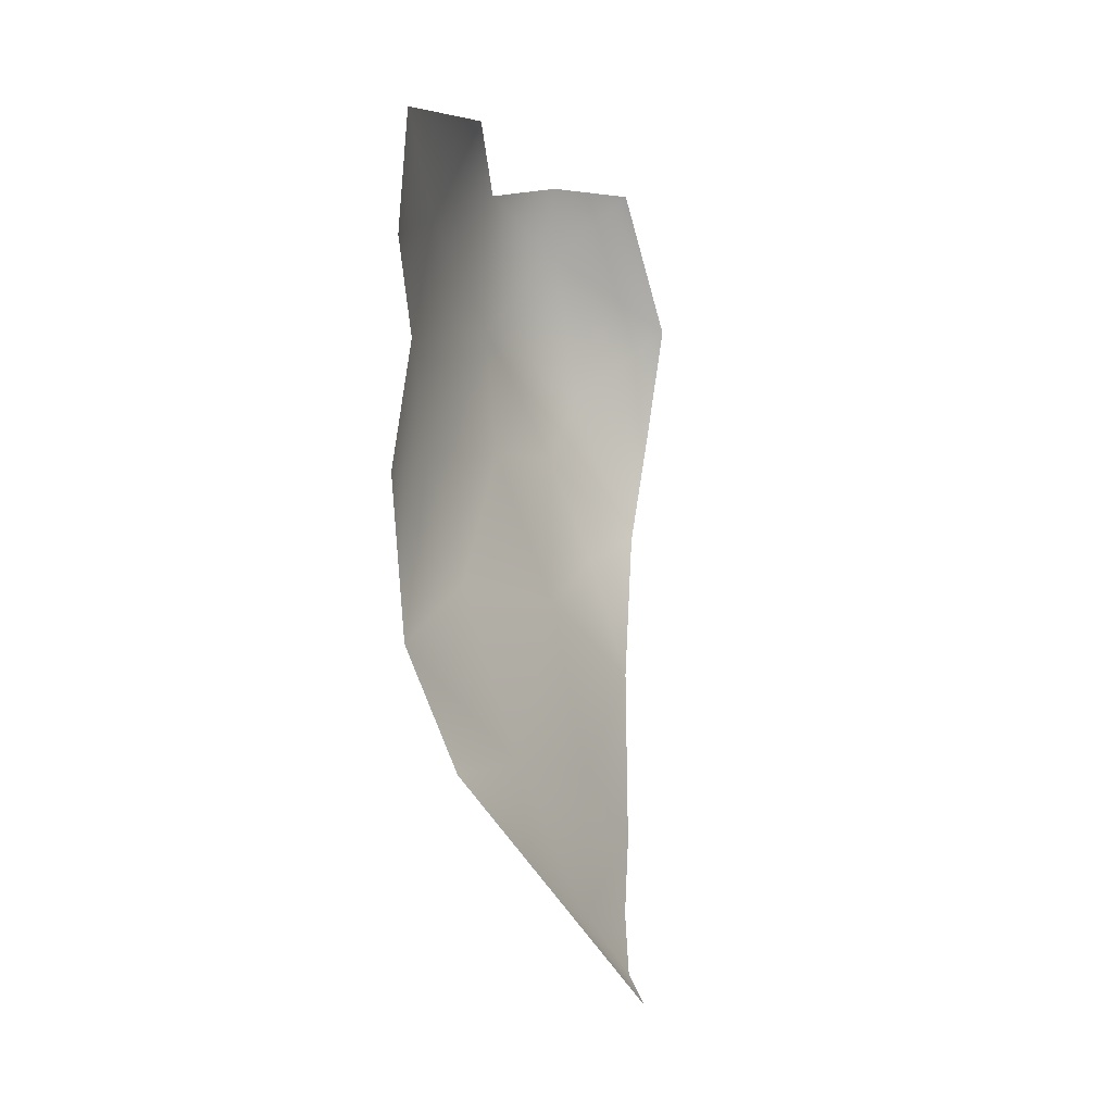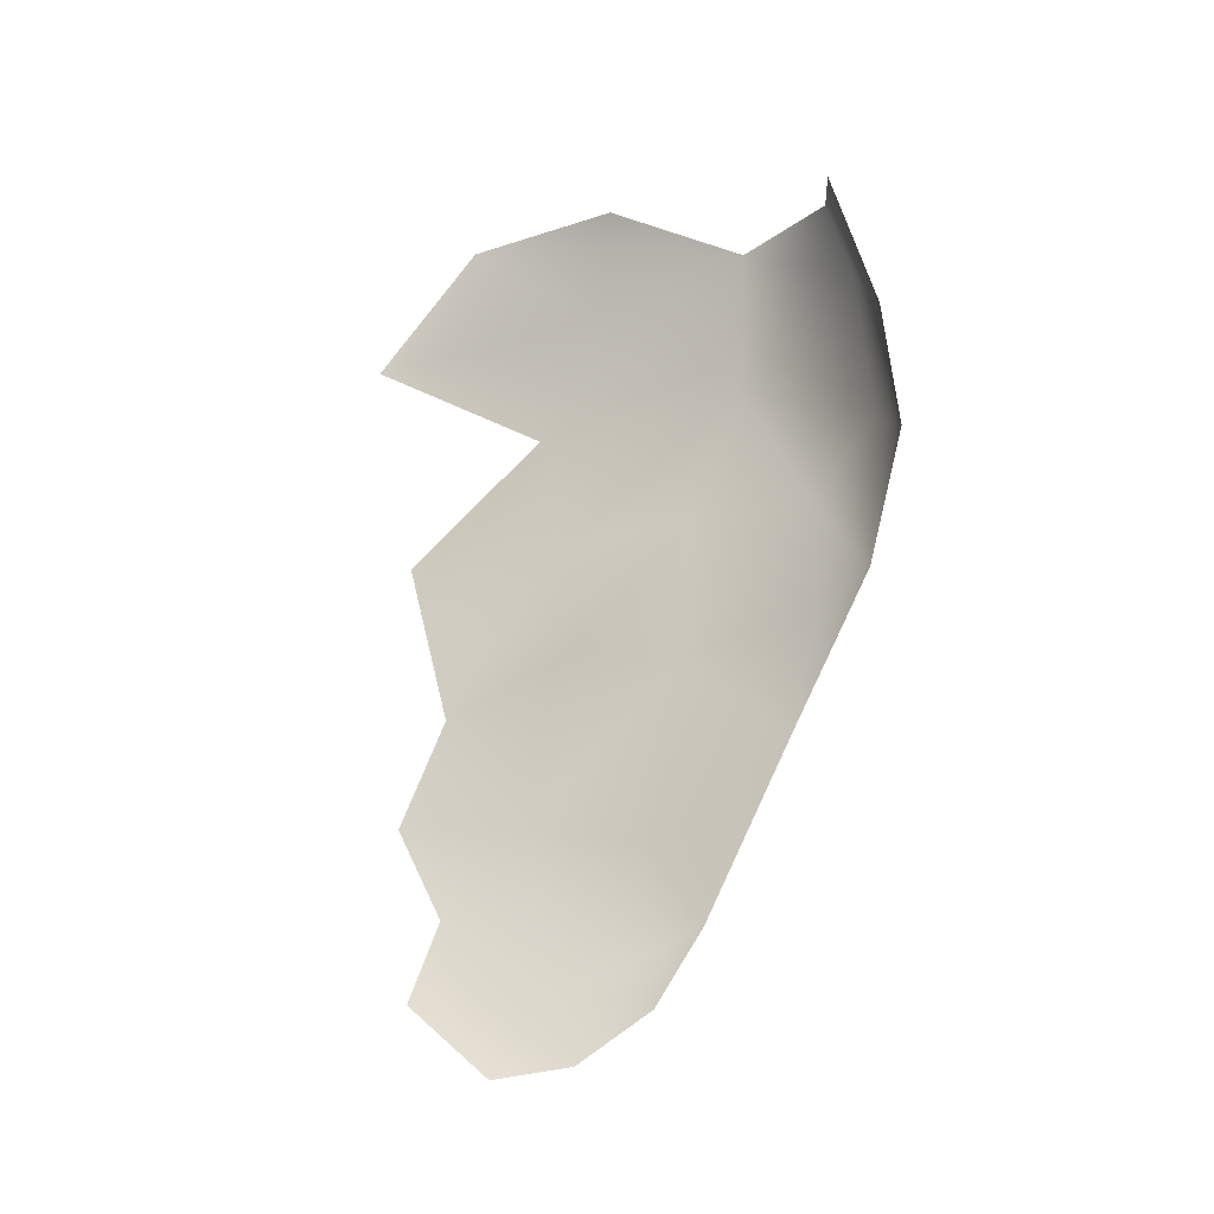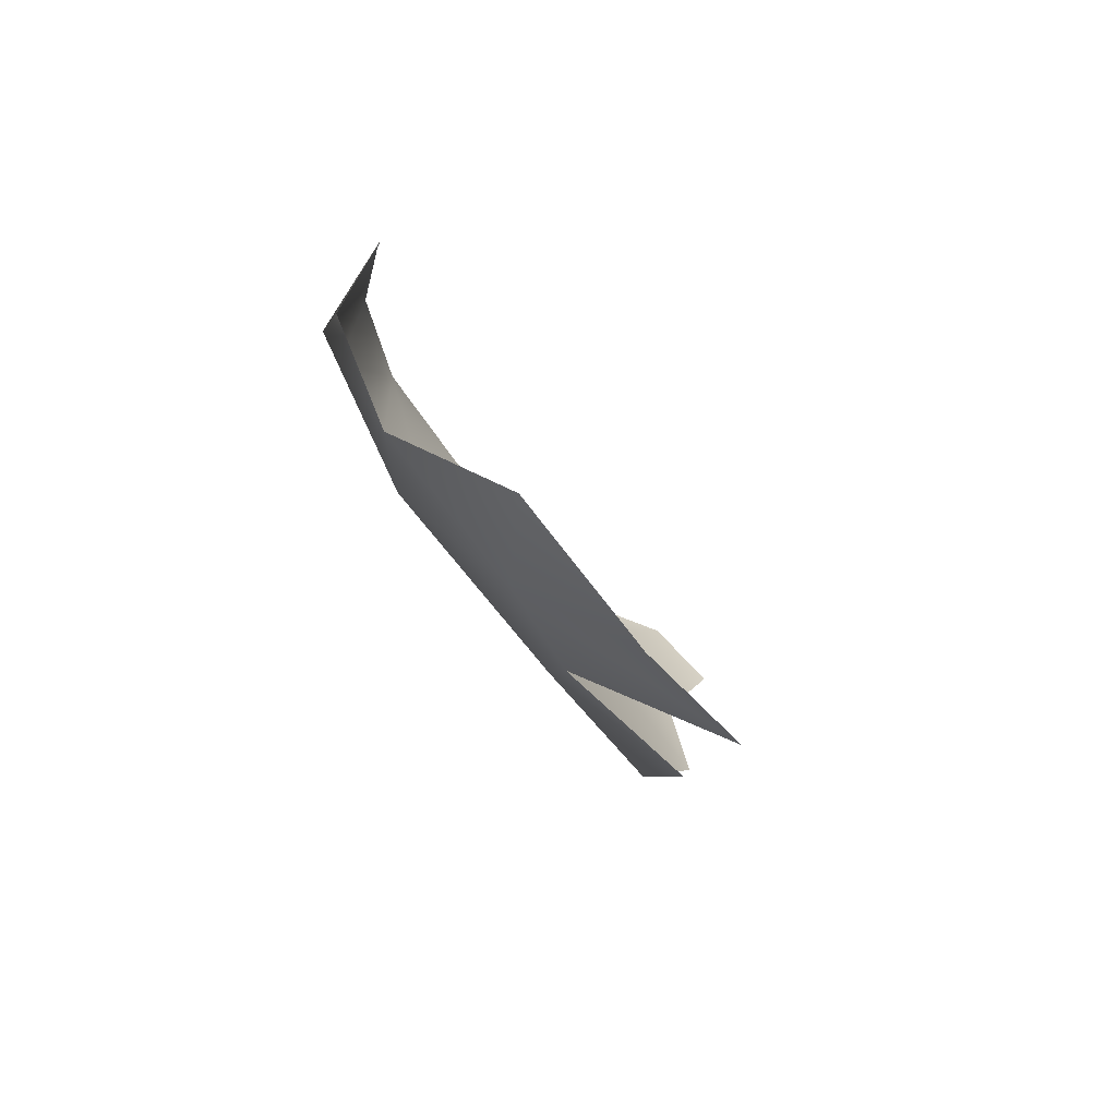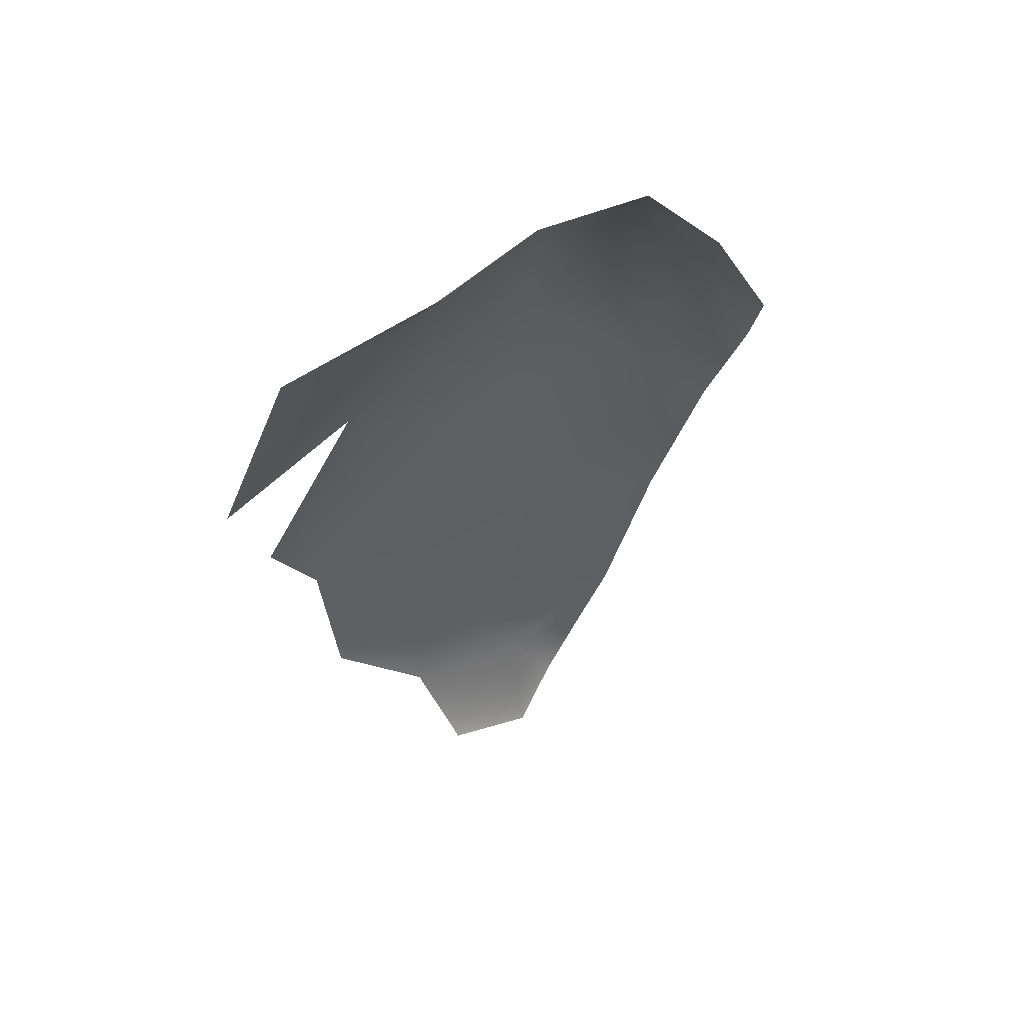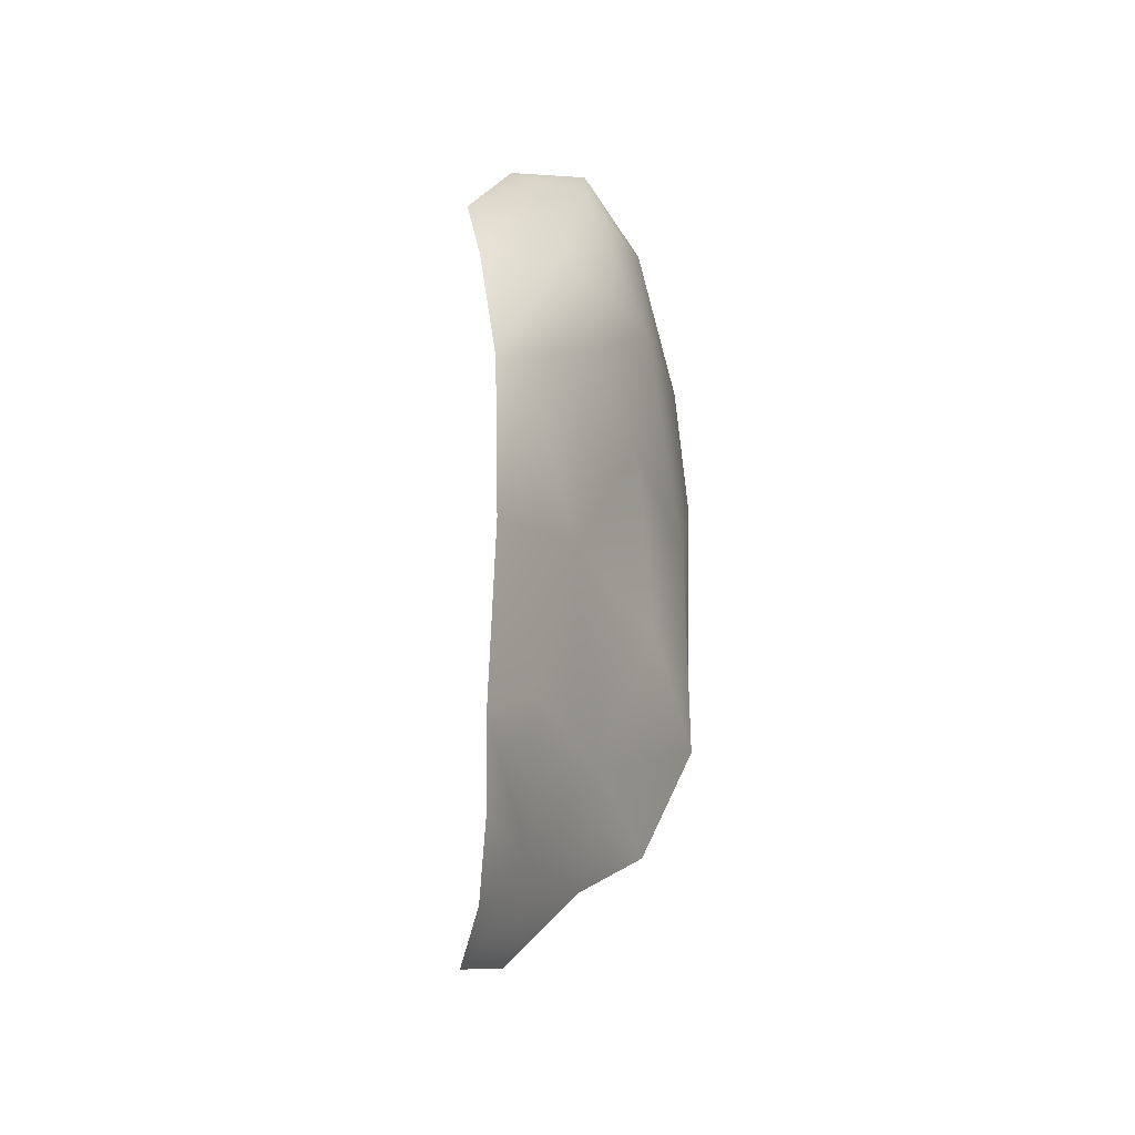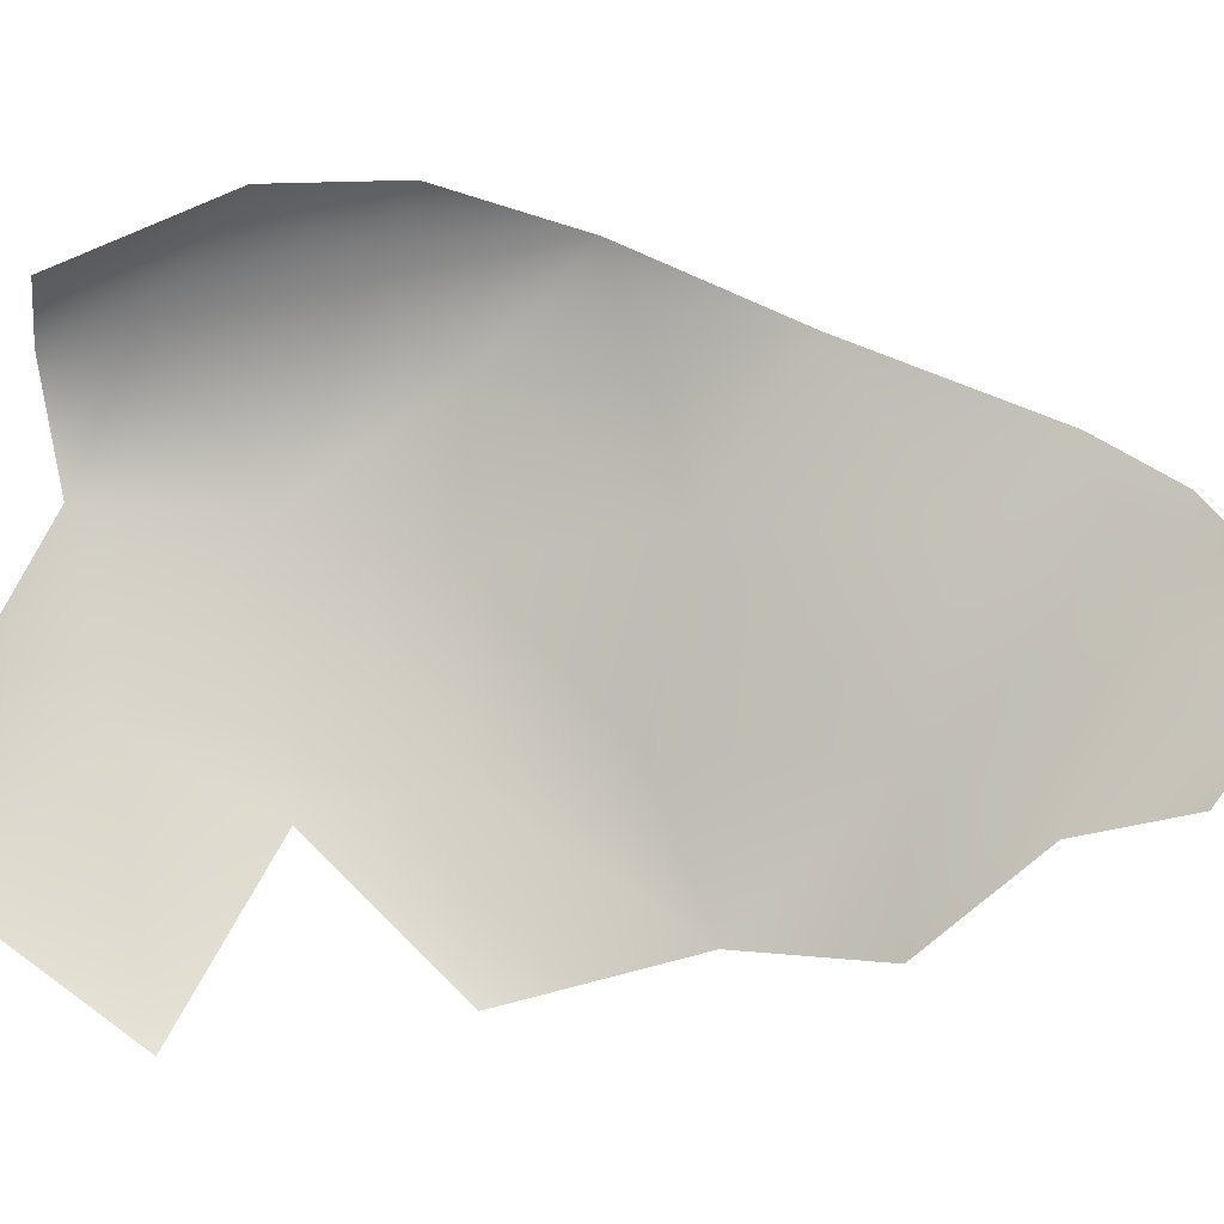
<metadata>
{"format":"obj","ext":"obj","renderer":"f3d","projection":"perspective","resolution":1024,"background":"white","views":[{"elev":3.0,"azim":31.6,"up":"+Z"},{"elev":-15.5,"azim":128.6,"up":"+Z"},{"elev":74.3,"azim":-29.1,"up":"+Z"},{"elev":69.8,"azim":69.1,"up":"+Z"},{"elev":-49.5,"azim":-152.8,"up":"+Z"},{"elev":0.9,"azim":88.9,"up":"+Y"}]}
</metadata>
<code>
v 0.4633 0.1606 -1.555
v 0.5307 0.1899 -1.519
v 0.5043 0.1141 -1.507
v 0.08595 0.2514 -1.531
v 0.4136 0.1473 -1.523
v 0.1787 0.2077 -1.516
v 0.3067 0.2549 -1.501
v 0.418 0.2031 -1.542
v 0.06963 0.2908 -1.537
v 0.09356 0.1685 -1.469
v 0.01657 0.2652 -1.461
v 0.3097 0.1862 -1.506
v 0.08334 0.3134 -1.52
v 0.2751 0.1492 -1.458
v 0.6484 0.1256 -1.453
v 0.0418 0.3012 -1.521
v 0.1867 0.1591 -1.467
v 0.1702 0.3015 -1.482
v 0.4923 0.06495 -1.38
v -0.0101 0.3904 -1.413
v 0.1709 0.1395 -1.402
v 0.01197 0.412 -1.443
v 0.05551 0.3772 -1.478
v 0.3666 0.1155 -1.435
v 0.2722 0.3313 -1.424
v 0.6141 0.0795 -1.444
v 0.007619 0.3536 -1.477
v 0.3743 0.3115 -1.448
v 0.8615 0.04922 -1.376
v 0.09932 0.411 -1.418
v 0.2314 0.1057 -1.376
v 0.3444 0.3451 -1.401
v 0.5604 0.2696 -1.455
v 0.4659 0.2872 -1.479
v 0.74 0.08503 -1.412
v 0.07749 0.09079 -1.378
v 0.4837 0.3422 -1.391
v 0.678 0.2298 -1.376
v 0.03249 0.1467 -1.393
v -0.01453 0.1967 -1.313
v 0.03363 0.4547 -1.372
v 0.1496 0.0718 -1.334
v 0.3168 0.3931 -1.342
v 0.8996 0.2564 -1.278
v 0.1636 0.115 -1.364
v 0.8702 0.02149 -1.34
v 0.9311 0.1328 -1.346
v 0.4114 0.3586 -1.368
v 0.1307 0.1269 -1.405
v 0.2154 0.3624 -1.397
v 0.9927 0.04642 -1.334
v 0.006309 0.07005 -1.304
v 0.08575 0.04212 -1.283
v 0.6246 0.03444 -1.293
v 0.6758 0.0445 -1.357
v 0.1733 0.4249 -1.335
v 0.9726 0.003609 -1.304
v 1.07 0.03816 -1.24
v 1.04 0.1439 -1.259
v 0.2351 0.03621 -1.272
v 0.582 0.3408 -1.35
v 0.3443 0.05399 -1.312
v -0.02224 0.03496 -1.256
v -0.02294 0.3301 -1.342
v -0.04877 0.4526 -1.258
v 0.3232 0.02423 -1.243
v 0.2483 0.3973 -1.34
v 0.3907 0.4477 -1.264
v 0.7884 0.1716 -1.366
v 0.002593 0.02152 -1.208
v 0.6059 0.4275 -1.18
v 0.4773 0.4907 -1.171
v 0.1537 0.0191 -1.241
v 0.5181 0.4103 -1.282
v -0.05282 0.5087 -1.212
v 0.7611 0.01892 -1.249
v -0.004494 0.5155 -1.232
v 0.4645 0.02838 -1.235
v 0.9944 -0.006774 -1.23
v 0.7975 0.3444 -1.207
v 1.061 0.2109 -1.183
v 0.07154 0.01113 -1.189
v 0.1275 -0.01154 -1.148
v 0.7803 0.01198 -1.139
v -0.06828 0.1893 -1.151
v 1.081 0.004536 -1.148
v 1.102 0.08744 -1.162
v 0.1008 0.5154 -1.211
v 0.1874 0.5356 -1.074
v 0.2281 -0.01151 -1.109
v 0.866 0.452 -1.068
v 0.3574 0.5381 -1.086
v 1.077 0.1301 -1.091
v 0.4429 0.5333 -1.113
v 0.695 0.3768 -1.198
v 0.7114 0.0203 -1.156
v 0.6173 0.02405 -1.16
v -0.08973 0.453 -1.142
v 0.9031 -0.004582 -1.155
v 0.9107 0.3729 -1.165
v 0.5197 0.01427 -1.092
v 1.055 0.2493 -1.12
v 0.2509 0.4787 -1.205
v -0.06296 0.3347 -1.178
v 0.9903 0.291 -1.194
v -0.04998 0.07226 -1.196
v 0.4852 0.5317 -1.05
v 0.6672 0.01097 -1.071
v 0.06086 -0.009699 -1.087
v 0.3981 0.00734 -1.072
v 0.949 0.41 -1.066
v 1.031 0.2241 -1.041
v 1.011 -0.01344 -1.16
v 1.065 0.04143 -1.063
v -0.1115 0.3099 -1.036
v 0.8182 -0.003741 -1.028
v 1.005 0.3243 -1.052
v -0.0764 0.5133 -1.124
v 1.002 -0.01044 -1.075
v 0.6414 0.4871 -1.037
v 0.03878 -0.01331 -0.9647
v -0.03685 0.03625 -1.048
v -0.09588 0.1725 -1.035
v 0.766 0.4838 -1.031
v -0.07588 0.5478 -1.01
v 0.03376 0.5568 -1.052
v 0.3867 0.5621 -0.9265
v 0.5802 0.5261 -0.9696
v 0.8073 0.529 -0.9068
v -0.1287 0.4904 -0.9748
v 0.235 -0.01044 -0.9249
v -0.05643 0.5428 -0.9074
v 0.3611 0.01025 -0.9222
v 0.5782 0.006087 -0.9503
v 0.9384 0.3969 -0.9531
v 0.8949 0.478 -0.9604
v 0.8562 -0.0009262 -0.9344
v 0.9525 0.01396 -0.9767
v 0.9755 0.1194 -0.9552
v -0.1238 0.4286 -1.039
v 0.7386 0.002536 -0.9132
v 0.1238 -0.01935 -0.9185
v 0.8811 0.03897 -0.8837
v -0.0935 0.1454 -0.93
v 0.1101 0.5491 -0.9034
v 0.9254 0.1627 -0.8965
v 0.9199 0.259 -0.8943
v 0.4809 0.5574 -0.8452
v -0.01186 0.01299 -0.8544
v 0.5949 0.5678 -0.8003
v 0.8139 0.008471 -0.8695
v -0.1437 0.3412 -0.9119
v 0.3588 0.009307 -0.8396
v 0.6913 0.5484 -0.9012
v 0.8624 0.1303 -0.842
v 0.2113 0.5523 -0.9387
v 0.8983 0.3763 -0.8768
v 0.4715 -0.004045 -0.7948
v 0.7323 0.008011 -0.8155
v -0.1393 0.4667 -0.833
v -0.1294 0.4461 -0.7638
v 0.8474 0.3434 -0.8128
v 0.05332 0.5234 -0.8231
v 0.8223 0.03649 -0.8212
v 0.5361 0.5485 -0.9061
v 0.8713 0.4522 -0.8647
v 0.8491 0.5107 -0.875
v 0.6028 0.004513 -0.792
v 0.1113 -0.02127 -0.8284
v -0.058 0.09139 -0.7361
v -0.1406 0.3487 -0.7805
v 0.7185 0.5563 -0.7803
v -0.1105 0.2035 -0.8184
v 0.09318 -0.04198 -0.7241
v -0.06938 0.4877 -0.7716
v 0.7582 0.05579 -0.755
v 0.7751 0.5001 -0.7687
v 0.2051 0.5251 -0.816
v 0.4206 0.5394 -0.7813
v -0.008949 -0.01832 -0.7358
v 0.439 0.5152 -0.7129
v 0.4785 0.5255 -0.7001
v -0.02065 0.02336 -0.6944
v -0.06679 0.3875 -0.7281
v 0.2676 0.4838 -0.726
v 0.2747 -0.01641 -0.7861
v 0.8035 0.2507 -0.7698
v 0.7769 0.3799 -0.7443
v 0.6717 0.03534 -0.7211
v 0.7413 0.1735 -0.7201
v 0.08777 0.4602 -0.7404
v 0.5495 0.0003033 -0.6929
v 0.03516 -0.03209 -0.6694
v 0.5817 0.5436 -0.687
v 0.2389 -0.0351 -0.6643
v 0.1383 0.1372 -0.6612
v -0.0814 0.2393 -0.7272
v 0.6546 0.1292 -0.6721
v 0.6798 0.521 -0.6814
v 0.004827 0.09255 -0.6739
v 0.0535 0.2797 -0.6913
v 0.2642 0.3879 -0.6692
v 0.6888 0.2519 -0.6634
v 0.3283 -0.04856 -0.629
v 0.6106 0.4827 -0.6087
v 0.09908 -0.0427 -0.6588
v 0.3183 0.3253 -0.6295
v 0.1072 0.01206 -0.6443
v 0.4137 0.4794 -0.6693
v 0.1871 0.04755 -0.6443
v 0.2191 0.1046 -0.6557
v 0.5907 0.1975 -0.5898
v 0.6551 0.3896 -0.6244
v 0.3807 0.2363 -0.5747
v 0.3763 -0.0577 -0.5686
v 0.3291 0.06879 -0.5781
v 0.2053 -0.007478 -0.6374
v 0.5343 0.4761 -0.5941
v 0.5216 0.00665 -0.599
v 0.5788 0.06479 -0.6397
v 0.2485 0.06751 -0.6347
v 0.2517 0.2146 -0.6425
v 0.5242 0.1168 -0.5531
v 0.4415 -0.04188 -0.5929
v 0.3203 -0.03116 -0.5784
v 0.5613 0.414 -0.5613
v 0.4529 0.3763 -0.5757
v 0.4064 -0.05054 -0.5276
v 0.4189 -0.0006525 -0.5195
v 0.4798 0.02165 -0.5298
v 0.458 0.1588 -0.5265
v 0.5574 0.2805 -0.5548
f 122 123 106
f 85 106 123
f 85 123 115
f 11 27 16
f 171 161 160
f 118 140 130
f 118 130 125
f 160 175 132
f 152 173 171
f 171 160 152
f 130 152 160
f 175 160 161
f 173 170 197
f 197 171 173
f 52 40 39
f 11 4 10
f 11 16 4
f 64 40 104
f 104 65 64
f 123 122 144
f 152 123 144
f 39 11 10
f 39 40 11
f 104 40 85
f 40 64 11
f 65 20 64
f 20 27 11
f 106 40 52
f 85 40 106
f 64 20 11
f 85 115 104
f 140 104 115
f 98 104 140
f 118 98 140
f 115 123 152
f 152 140 115
f 152 130 140
f 132 130 160
f 125 130 132
f 98 65 104
f 98 118 65
f 144 149 173
f 170 173 149
f 152 144 173

</code>
